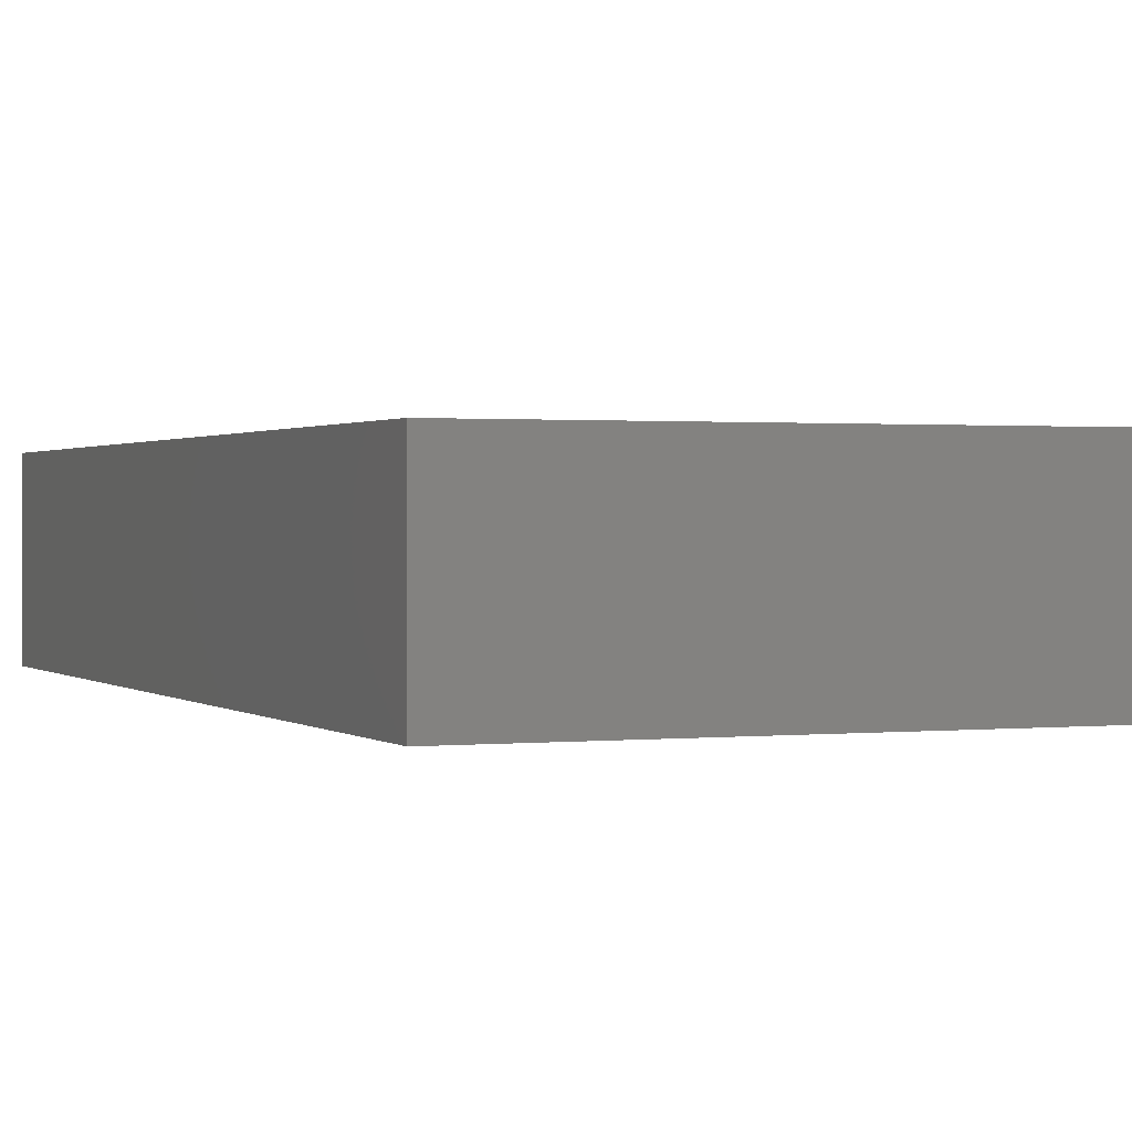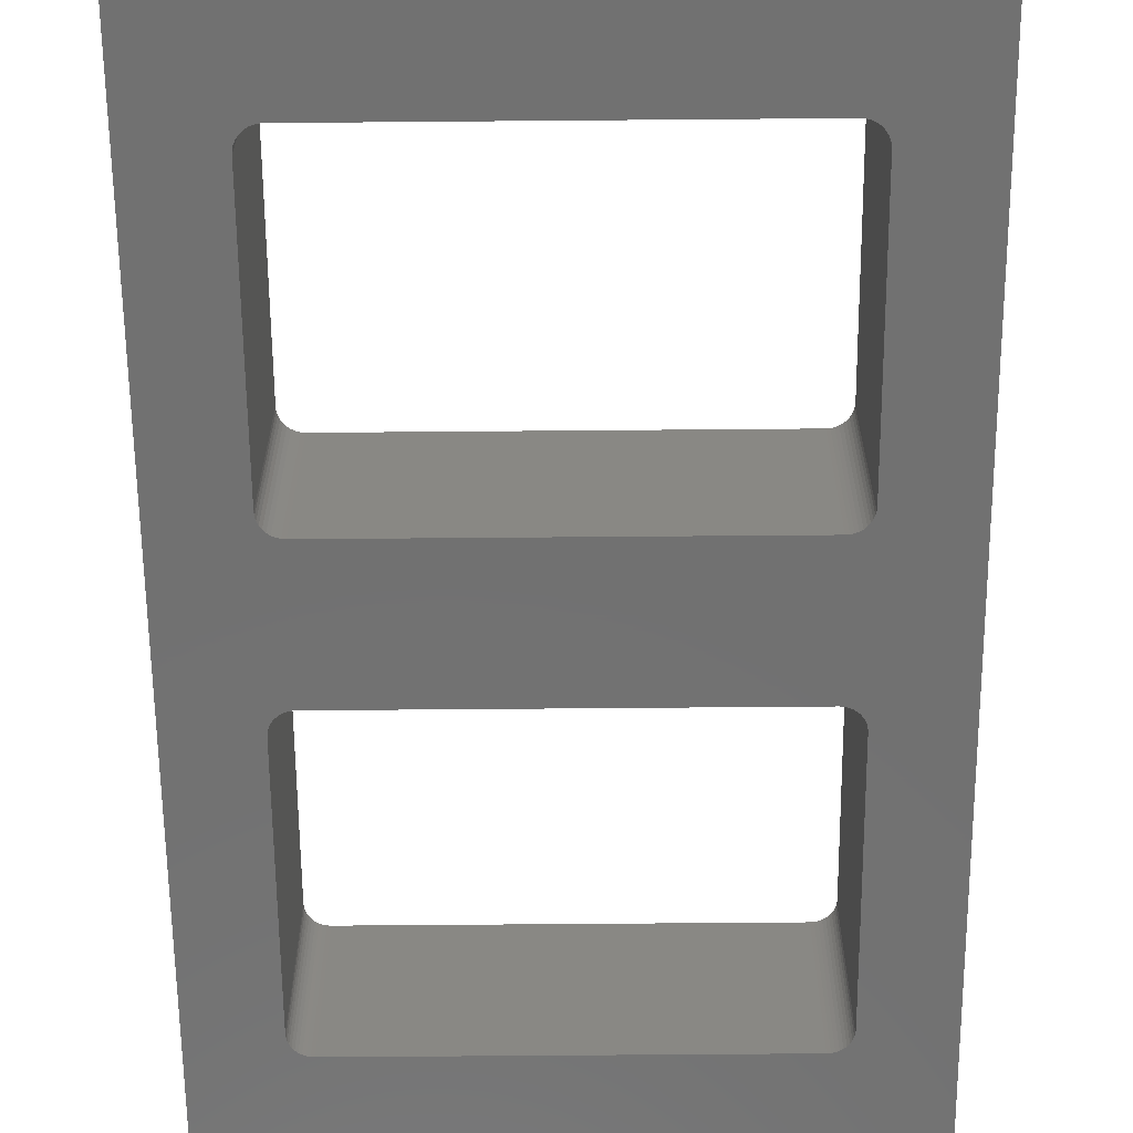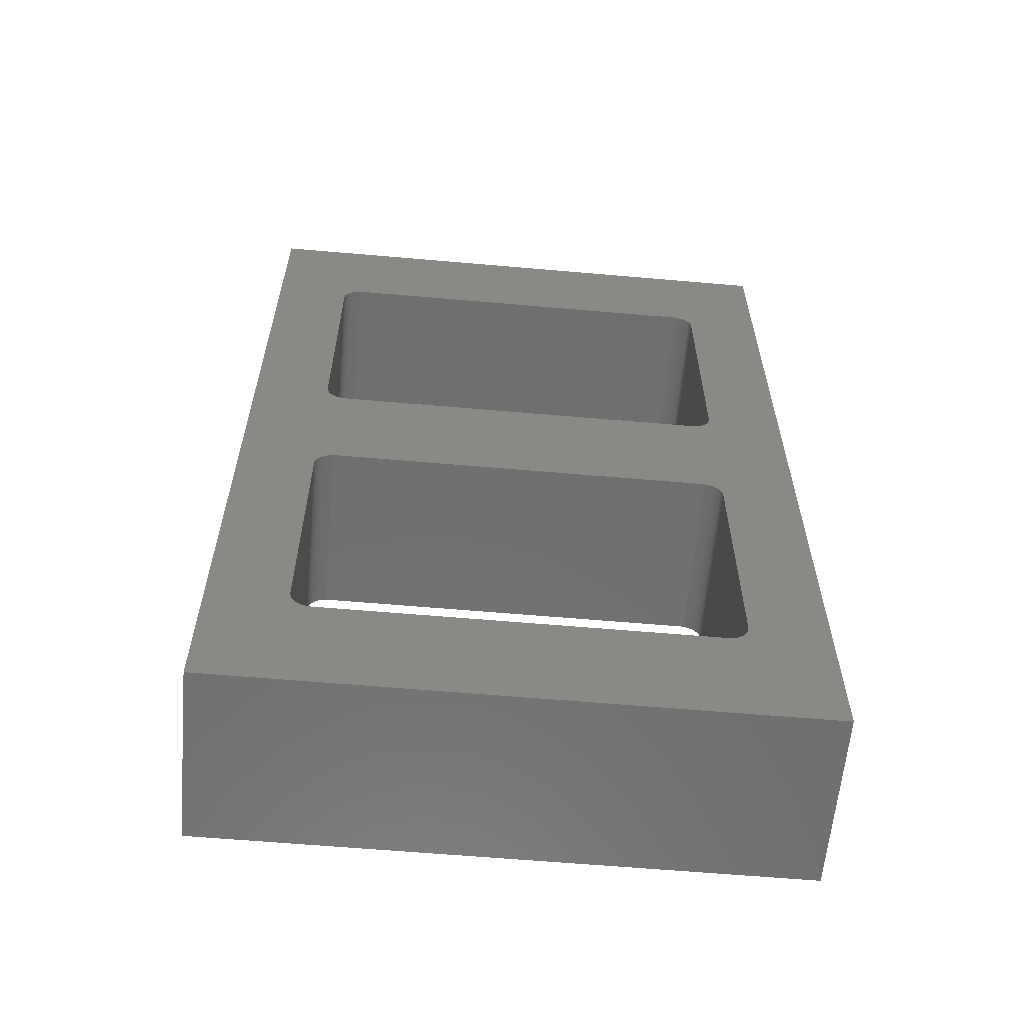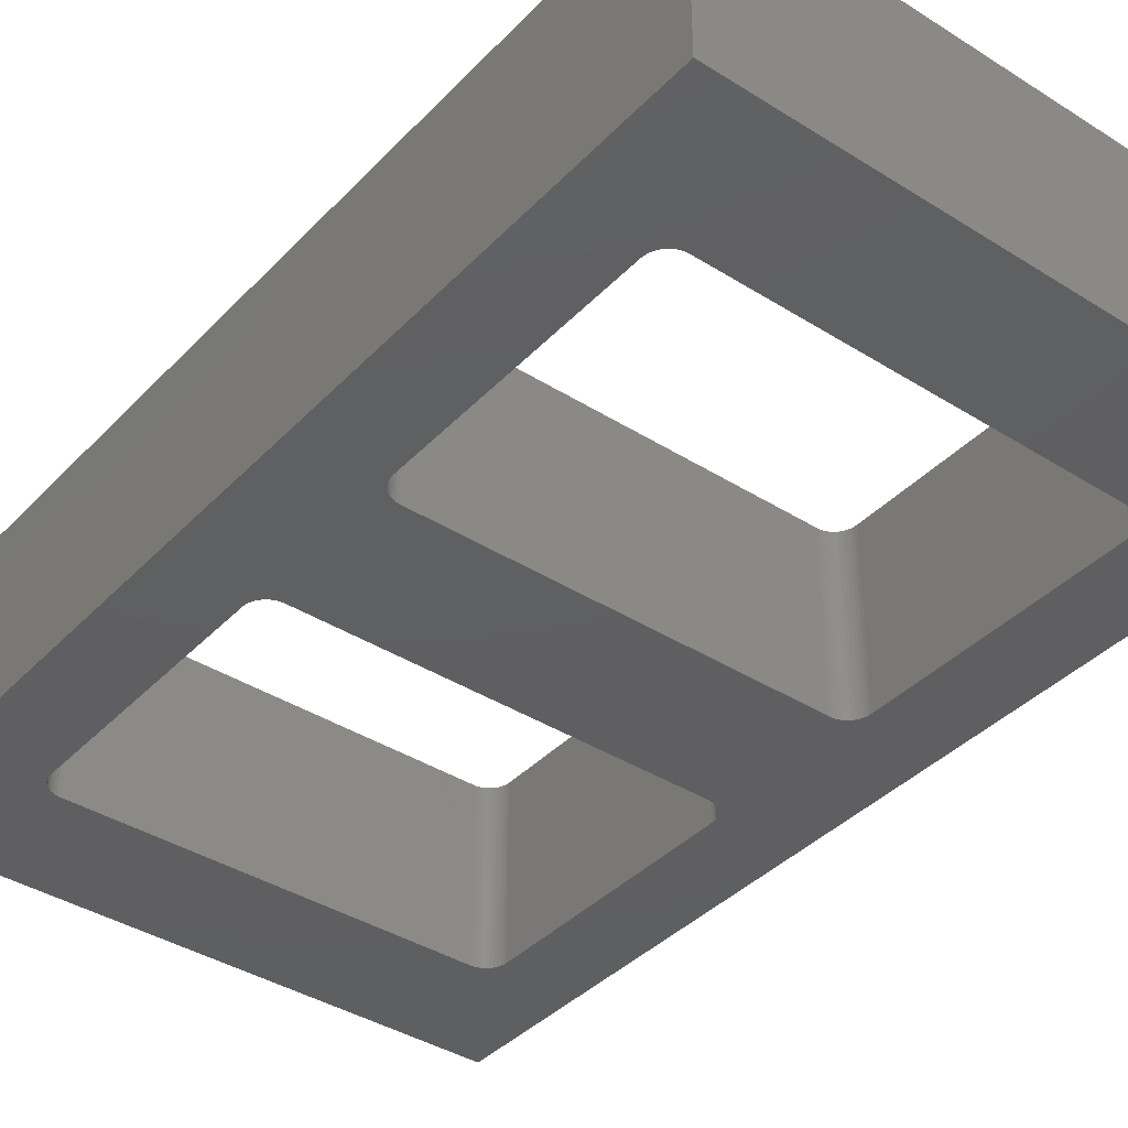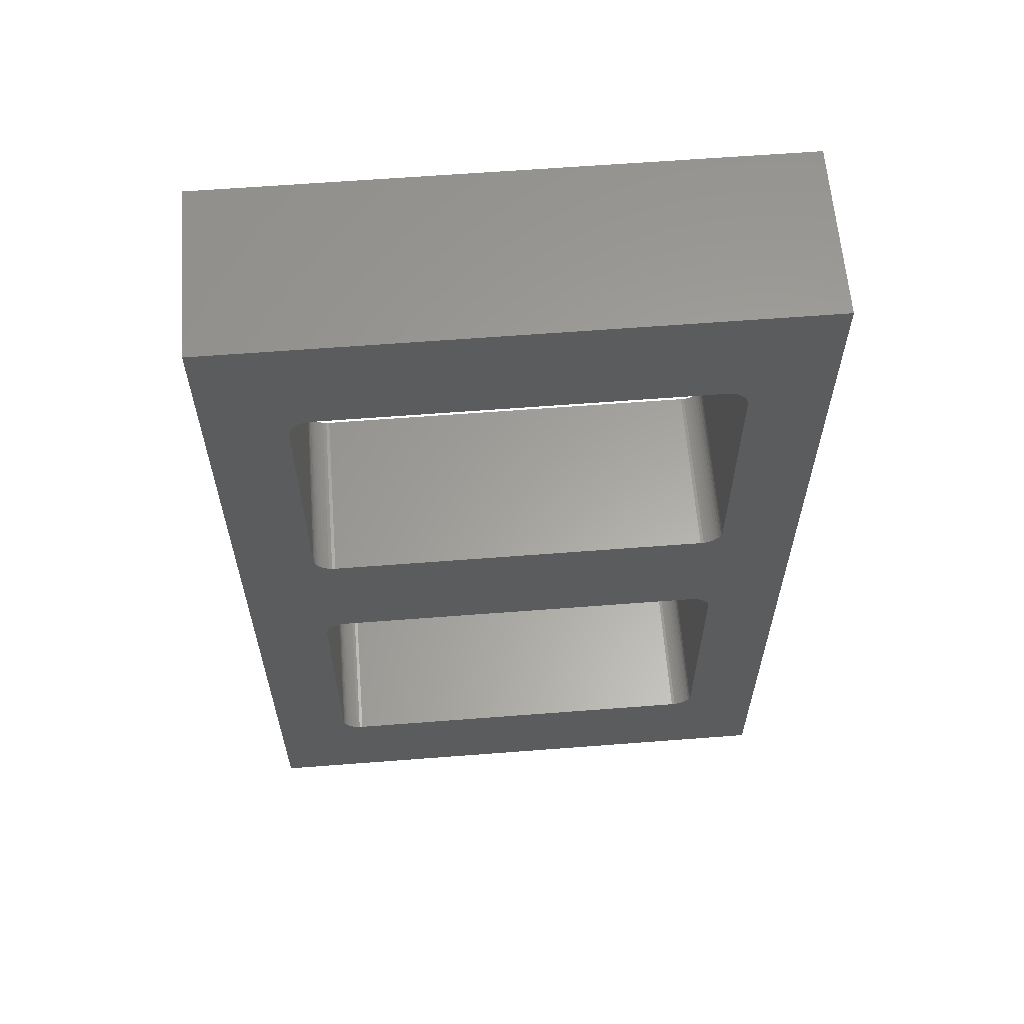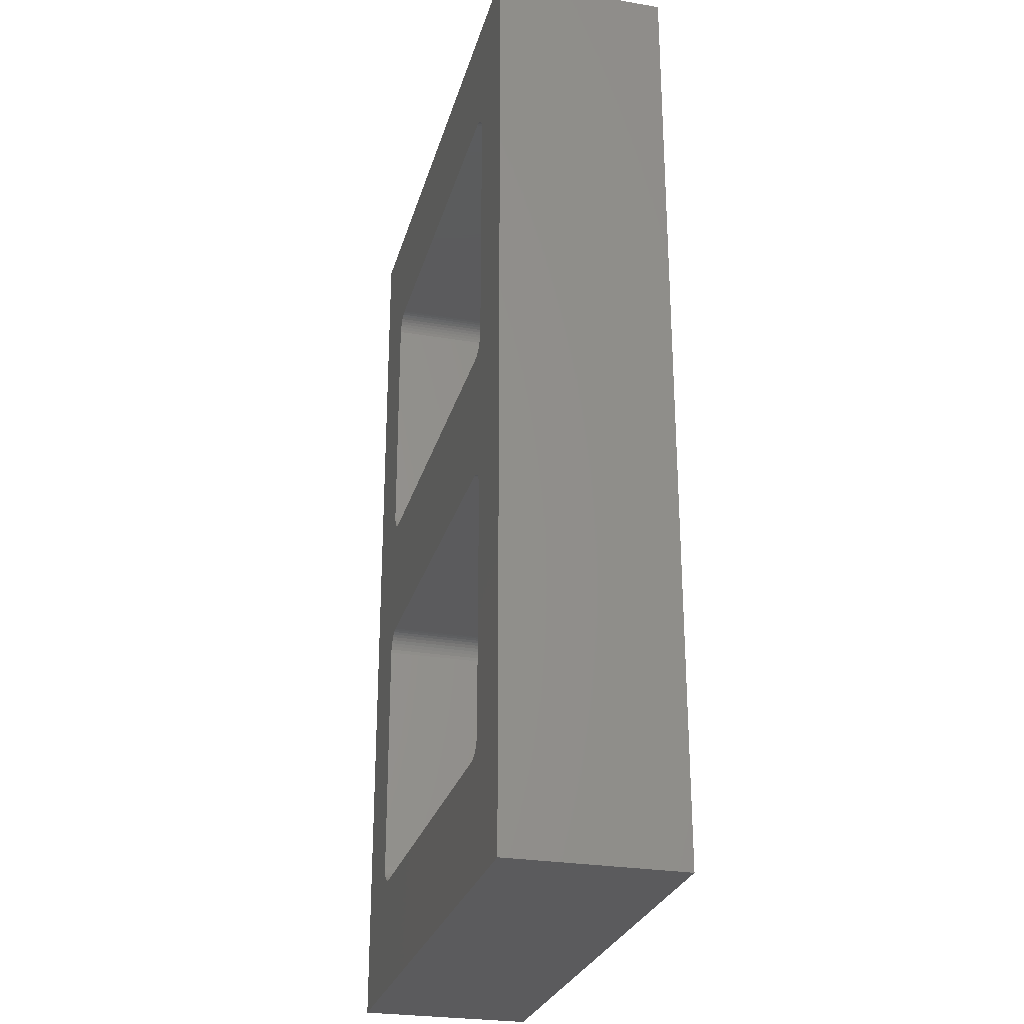
<metadata>
{"format":"stl","ext":"stl","renderer":"f3d","projection":"perspective","resolution":1024,"background":"white","views":[{"elev":0.9,"azim":157.8,"up":"+Z"},{"elev":-63.2,"azim":0.5,"up":"+Z"},{"elev":-60.8,"azim":174.9,"up":"+Y"},{"elev":-39.1,"azim":-38.3,"up":"+Z"},{"elev":61.7,"azim":175.5,"up":"+Y"},{"elev":-27.1,"azim":75.4,"up":"+Y"}]}
</metadata>
<code>
# stl→obj: 182 verts, 368 faces
v 0.4489 0 0
v 0 0 0.1369
v 0 0 0
v 0.4489 0 0.1369
v 0.4489 0.75 4.592e-17
v 0.4489 0.75 0.1369
v 7.121e-16 0.75 4.592e-17
v 7.121e-16 0.75 0.1369
v 0.06042 0.1069 6.547e-18
v 0.06022 0.1095 6.704e-18
v 0.06022 0.1095 0.1369
v 0.06042 0.1069 0.1369
v 0.06102 0.1044 6.394e-18
v 0.06102 0.1044 0.1369
v 0.06201 0.102 6.248e-18
v 0.06201 0.102 0.1369
v 0.06336 0.09984 6.113e-18
v 0.06336 0.09984 0.1369
v 0.06503 0.09788 5.993e-18
v 0.06503 0.09788 0.1369
v 0.06699 0.0962 5.891e-18
v 0.06699 0.0962 0.1369
v 0.06919 0.09486 5.808e-18
v 0.06919 0.09486 0.1369
v 0.07157 0.09387 5.748e-18
v 0.07157 0.09387 0.1369
v 0.07407 0.09327 5.711e-18
v 0.07407 0.09327 0.1369
v 0.07664 0.09307 5.699e-18
v 0.07664 0.09307 0.1369
v 0.3723 0.09307 5.699e-18
v 0.3723 0.09307 0.1369
v 0.3748 0.09327 5.711e-18
v 0.3748 0.09327 0.1369
v 0.3773 0.09387 5.748e-18
v 0.3773 0.09387 0.1369
v 0.3797 0.09486 5.808e-18
v 0.3797 0.09486 0.1369
v 0.3819 0.0962 5.891e-18
v 0.3819 0.0962 0.1369
v 0.3839 0.09788 5.993e-18
v 0.3839 0.09788 0.1369
v 0.3855 0.09984 6.113e-18
v 0.3855 0.09984 0.1369
v 0.3869 0.102 6.248e-18
v 0.3869 0.102 0.1369
v 0.3879 0.1044 6.394e-18
v 0.3879 0.1044 0.1369
v 0.3885 0.1069 6.547e-18
v 0.3885 0.1069 0.1369
v 0.3887 0.1095 6.704e-18
v 0.3887 0.1095 0.1369
v 0.3887 0.3066 1.877e-17
v 0.3887 0.3066 0.1369
v 0.3885 0.3091 1.893e-17
v 0.3885 0.3091 0.1369
v 0.3879 0.3116 1.908e-17
v 0.3879 0.3116 0.1369
v 0.3869 0.314 1.923e-17
v 0.3869 0.314 0.1369
v 0.3855 0.3162 1.936e-17
v 0.3855 0.3162 0.1369
v 0.3839 0.3182 1.948e-17
v 0.3839 0.3182 0.1369
v 0.3819 0.3199 1.959e-17
v 0.3819 0.3199 0.1369
v 0.3797 0.3212 1.967e-17
v 0.3797 0.3212 0.1369
v 0.3773 0.3222 1.973e-17
v 0.3773 0.3222 0.1369
v 0.3748 0.3228 1.977e-17
v 0.3748 0.3228 0.1369
v 0.3723 0.323 1.978e-17
v 0.3723 0.323 0.1369
v 0.07664 0.323 1.978e-17
v 0.07664 0.323 0.1369
v 0.07379 0.3227 1.976e-17
v 0.07379 0.3227 0.1369
v 0.07103 0.322 1.972e-17
v 0.07103 0.322 0.1369
v 0.06843 0.3208 1.964e-17
v 0.06843 0.3208 0.1369
v 0.06609 0.3192 1.954e-17
v 0.06609 0.3192 0.1369
v 0.06406 0.3171 1.942e-17
v 0.06406 0.3171 0.1369
v 0.06242 0.3148 1.927e-17
v 0.06242 0.3148 0.1369
v 0.06121 0.3122 1.912e-17
v 0.06121 0.3122 0.1369
v 0.06047 0.3094 1.895e-17
v 0.06047 0.3094 0.1369
v 0.06022 0.3066 1.877e-17
v 0.06022 0.3066 0.1369
v 0.06042 0.4409 2.699e-17
v 0.06022 0.4434 2.715e-17
v 0.06022 0.4434 0.1369
v 0.06042 0.4409 0.1369
v 0.06102 0.4384 2.684e-17
v 0.06102 0.4384 0.1369
v 0.06201 0.436 2.67e-17
v 0.06201 0.436 0.1369
v 0.06336 0.4338 2.656e-17
v 0.06336 0.4338 0.1369
v 0.06503 0.4318 2.644e-17
v 0.06503 0.4318 0.1369
v 0.06699 0.4301 2.634e-17
v 0.06699 0.4301 0.1369
v 0.06919 0.4288 2.626e-17
v 0.06919 0.4288 0.1369
v 0.07157 0.4278 2.62e-17
v 0.07157 0.4278 0.1369
v 0.07407 0.4272 2.616e-17
v 0.07407 0.4272 0.1369
v 0.07664 0.427 2.615e-17
v 0.07664 0.427 0.1369
v 0.3723 0.427 2.615e-17
v 0.3723 0.427 0.1369
v 0.3748 0.4272 2.616e-17
v 0.3748 0.4272 0.1369
v 0.3773 0.4278 2.62e-17
v 0.3773 0.4278 0.1369
v 0.3797 0.4288 2.626e-17
v 0.3797 0.4288 0.1369
v 0.3819 0.4301 2.634e-17
v 0.3819 0.4301 0.1369
v 0.3839 0.4318 2.644e-17
v 0.3839 0.4318 0.1369
v 0.3855 0.4338 2.656e-17
v 0.3855 0.4338 0.1369
v 0.3869 0.436 2.67e-17
v 0.3869 0.436 0.1369
v 0.3879 0.4384 2.684e-17
v 0.3879 0.4384 0.1369
v 0.3885 0.4409 2.699e-17
v 0.3885 0.4409 0.1369
v 0.3887 0.4434 2.715e-17
v 0.3887 0.4434 0.1369
v 0.3887 0.6405 3.922e-17
v 0.3887 0.6405 0.1369
v 0.3885 0.6431 3.938e-17
v 0.3885 0.6431 0.1369
v 0.3879 0.6456 3.953e-17
v 0.3879 0.6456 0.1369
v 0.3869 0.648 3.968e-17
v 0.3869 0.648 0.1369
v 0.3855 0.6502 3.981e-17
v 0.3855 0.6502 0.1369
v 0.3839 0.6521 3.993e-17
v 0.3839 0.6521 0.1369
v 0.3819 0.6538 4.003e-17
v 0.3819 0.6538 0.1369
v 0.3797 0.6551 4.012e-17
v 0.3797 0.6551 0.1369
v 0.3773 0.6561 4.018e-17
v 0.3773 0.6561 0.1369
v 0.3748 0.6567 4.021e-17
v 0.3748 0.6567 0.1369
v 0.3723 0.6569 4.023e-17
v 0.3723 0.6569 0.1369
v 0.07664 0.6569 4.023e-17
v 0.07664 0.6569 0.1369
v 0.07407 0.6567 4.021e-17
v 0.07407 0.6567 0.1369
v 0.07157 0.6561 4.018e-17
v 0.07157 0.6561 0.1369
v 0.06919 0.6551 4.012e-17
v 0.06919 0.6551 0.1369
v 0.06699 0.6538 4.003e-17
v 0.06699 0.6538 0.1369
v 0.06503 0.6521 3.993e-17
v 0.06503 0.6521 0.1369
v 0.06336 0.6502 3.981e-17
v 0.06336 0.6502 0.1369
v 0.06201 0.648 3.968e-17
v 0.06201 0.648 0.1369
v 0.06102 0.6456 3.953e-17
v 0.06102 0.6456 0.1369
v 0.06042 0.6431 3.938e-17
v 0.06042 0.6431 0.1369
v 0.06022 0.6405 3.922e-17
v 0.06022 0.6405 0.1369
f 1 2 3
f 1 4 2
f 5 4 1
f 5 6 4
f 7 6 5
f 7 8 6
f 3 8 7
f 3 2 8
f 9 10 11
f 9 11 12
f 13 12 14
f 13 9 12
f 15 14 16
f 15 13 14
f 17 16 18
f 17 15 16
f 19 18 20
f 19 17 18
f 21 20 22
f 21 19 20
f 23 22 24
f 23 21 22
f 25 24 26
f 25 23 24
f 27 26 28
f 27 25 26
f 29 28 30
f 29 27 28
f 31 29 30
f 31 30 32
f 33 31 32
f 33 32 34
f 35 34 36
f 35 33 34
f 37 36 38
f 37 35 36
f 39 38 40
f 39 37 38
f 41 40 42
f 41 39 40
f 43 42 44
f 43 41 42
f 45 44 46
f 45 43 44
f 47 46 48
f 47 45 46
f 49 48 50
f 49 47 48
f 51 50 52
f 51 49 50
f 53 51 52
f 53 52 54
f 55 53 54
f 55 54 56
f 57 56 58
f 57 55 56
f 59 58 60
f 59 57 58
f 61 60 62
f 61 59 60
f 63 62 64
f 63 61 62
f 65 64 66
f 65 63 64
f 67 66 68
f 67 65 66
f 69 68 70
f 69 67 68
f 71 70 72
f 71 69 70
f 73 72 74
f 73 71 72
f 75 73 74
f 75 74 76
f 77 75 76
f 77 76 78
f 79 78 80
f 79 77 78
f 81 80 82
f 81 79 80
f 83 82 84
f 83 81 82
f 85 84 86
f 85 83 84
f 87 86 88
f 87 85 86
f 89 88 90
f 89 87 88
f 91 90 92
f 91 89 90
f 93 92 94
f 93 91 92
f 10 93 94
f 10 94 11
f 95 96 97
f 95 97 98
f 99 98 100
f 99 95 98
f 101 100 102
f 101 99 100
f 103 102 104
f 103 101 102
f 105 104 106
f 105 103 104
f 107 106 108
f 107 105 106
f 109 108 110
f 109 107 108
f 111 110 112
f 111 109 110
f 113 112 114
f 113 111 112
f 115 114 116
f 115 113 114
f 117 115 116
f 117 116 118
f 119 117 118
f 119 118 120
f 121 120 122
f 121 119 120
f 123 122 124
f 123 121 122
f 125 124 126
f 125 123 124
f 127 126 128
f 127 125 126
f 129 128 130
f 129 127 128
f 131 130 132
f 131 129 130
f 133 132 134
f 133 131 132
f 135 134 136
f 135 133 134
f 137 136 138
f 137 135 136
f 139 137 138
f 139 138 140
f 141 139 140
f 141 140 142
f 143 142 144
f 143 141 142
f 145 144 146
f 145 143 144
f 147 146 148
f 147 145 146
f 149 148 150
f 149 147 148
f 151 150 152
f 151 149 150
f 153 152 154
f 153 151 152
f 155 154 156
f 155 153 154
f 157 156 158
f 157 155 156
f 159 158 160
f 159 157 158
f 161 159 160
f 161 160 162
f 163 161 162
f 163 162 164
f 165 164 166
f 165 163 164
f 167 166 168
f 167 165 166
f 169 168 170
f 169 167 168
f 171 170 172
f 171 169 170
f 173 172 174
f 173 171 172
f 175 174 176
f 175 173 174
f 177 176 178
f 177 175 176
f 179 178 180
f 179 177 178
f 181 180 182
f 181 179 180
f 96 181 182
f 96 182 97
f 17 19 3
f 21 3 19
f 15 17 3
f 23 3 21
f 13 15 3
f 25 3 23
f 9 13 3
f 27 3 25
f 10 9 3
f 29 3 27
f 93 10 3
f 31 1 3
f 31 3 29
f 33 1 31
f 35 1 33
f 37 1 35
f 39 1 37
f 41 1 39
f 43 1 41
f 45 1 43
f 47 1 45
f 49 1 47
f 105 83 85
f 103 85 87
f 103 105 85
f 107 81 83
f 107 83 105
f 109 79 81
f 109 81 107
f 101 87 89
f 101 103 87
f 51 1 49
f 111 77 79
f 111 79 109
f 99 89 91
f 99 101 89
f 113 75 77
f 113 77 111
f 95 91 93
f 95 99 91
f 96 95 93
f 115 75 113
f 53 1 51
f 7 181 96
f 7 161 163
f 7 163 165
f 7 165 167
f 7 167 169
f 7 169 171
f 7 171 173
f 7 173 175
f 7 175 177
f 7 177 179
f 7 179 181
f 117 73 75
f 117 75 115
f 119 73 117
f 119 71 73
f 121 69 71
f 121 71 119
f 123 67 69
f 123 69 121
f 125 65 67
f 125 67 123
f 127 65 125
f 127 63 65
f 129 61 63
f 129 63 127
f 131 59 61
f 131 61 129
f 133 59 131
f 133 57 59
f 135 55 57
f 135 57 133
f 137 53 55
f 137 55 135
f 5 161 7
f 5 159 161
f 5 139 141
f 5 141 143
f 5 143 145
f 5 145 147
f 5 147 149
f 5 149 151
f 5 151 153
f 5 153 155
f 5 155 157
f 5 157 159
f 5 137 139
f 1 137 5
f 1 53 137
f 7 93 3
f 7 96 93
f 18 2 20
f 22 20 2
f 16 2 18
f 24 22 2
f 14 2 16
f 26 24 2
f 12 2 14
f 28 26 2
f 11 2 12
f 30 28 2
f 94 2 11
f 32 2 4
f 32 30 2
f 34 32 4
f 36 34 4
f 38 36 4
f 40 38 4
f 42 40 4
f 44 42 4
f 46 44 4
f 48 46 4
f 50 48 4
f 106 86 84
f 104 88 86
f 104 86 106
f 108 84 82
f 108 106 84
f 110 82 80
f 110 108 82
f 102 90 88
f 102 88 104
f 52 50 4
f 112 80 78
f 112 110 80
f 100 92 90
f 100 90 102
f 114 78 76
f 114 112 78
f 98 94 92
f 98 92 100
f 97 94 98
f 116 114 76
f 54 52 4
f 8 97 182
f 8 164 162
f 8 166 164
f 8 168 166
f 8 170 168
f 8 172 170
f 8 174 172
f 8 176 174
f 8 178 176
f 8 180 178
f 8 182 180
f 118 76 74
f 118 116 76
f 120 118 74
f 120 74 72
f 122 72 70
f 122 120 72
f 124 70 68
f 124 122 70
f 126 68 66
f 126 124 68
f 128 126 66
f 128 66 64
f 130 64 62
f 130 128 64
f 132 62 60
f 132 130 62
f 134 132 60
f 134 60 58
f 136 58 56
f 136 134 58
f 138 56 54
f 138 136 56
f 6 8 162
f 6 162 160
f 6 142 140
f 6 144 142
f 6 146 144
f 6 148 146
f 6 150 148
f 6 152 150
f 6 154 152
f 6 156 154
f 6 158 156
f 6 160 158
f 6 140 138
f 4 6 138
f 4 138 54
f 8 2 94
f 8 94 97

</code>
